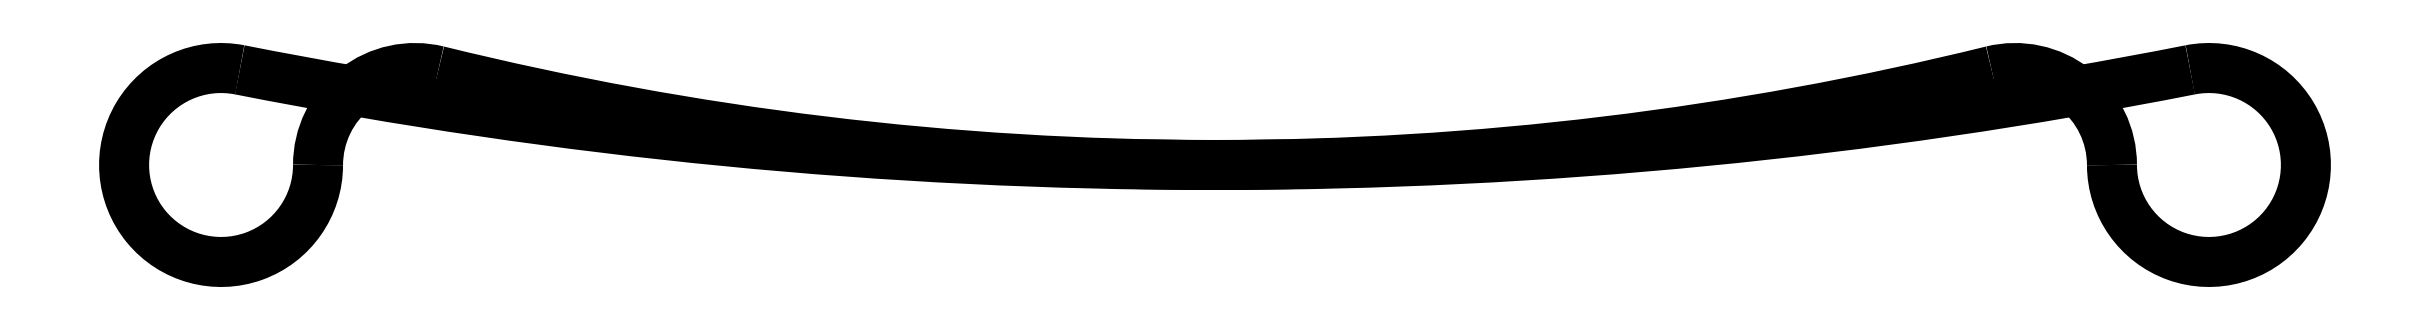
<metadata>
{"format":"dxf","ext":"dxf","renderer":"ezdxf+matplotlib","layout":"modelspace","background":"white","min_lineweight":24,"dpi":150}
</metadata>
<code>
0
SECTION
2
ENTITIES
0
ARC
8
0
10
0
20
52.03
40
52.03
50
270
51
281.1
0
ARC
8
0
10
10.25
20
0
40
1
50
180
51
101.1
0
ARC
8
0
10
8.25
20
0
40
1
50
0
51
103.8
0
ARC
8
0
10
0
20
33.53
40
33.53
50
270
51
283.8
0
ARC
8
0
10
0
20
52.03
40
52.03
50
258.9
51
270
0
ARC
8
0
10
-10.25
20
0
40
1
50
78.86
51
360
0
ARC
8
0
10
-8.25
20
0
40
1
50
76.18
51
180
0
ARC
8
0
10
0
20
33.53
40
33.53
50
256.2
51
270
0
ENDSEC
0
EOF

</code>
